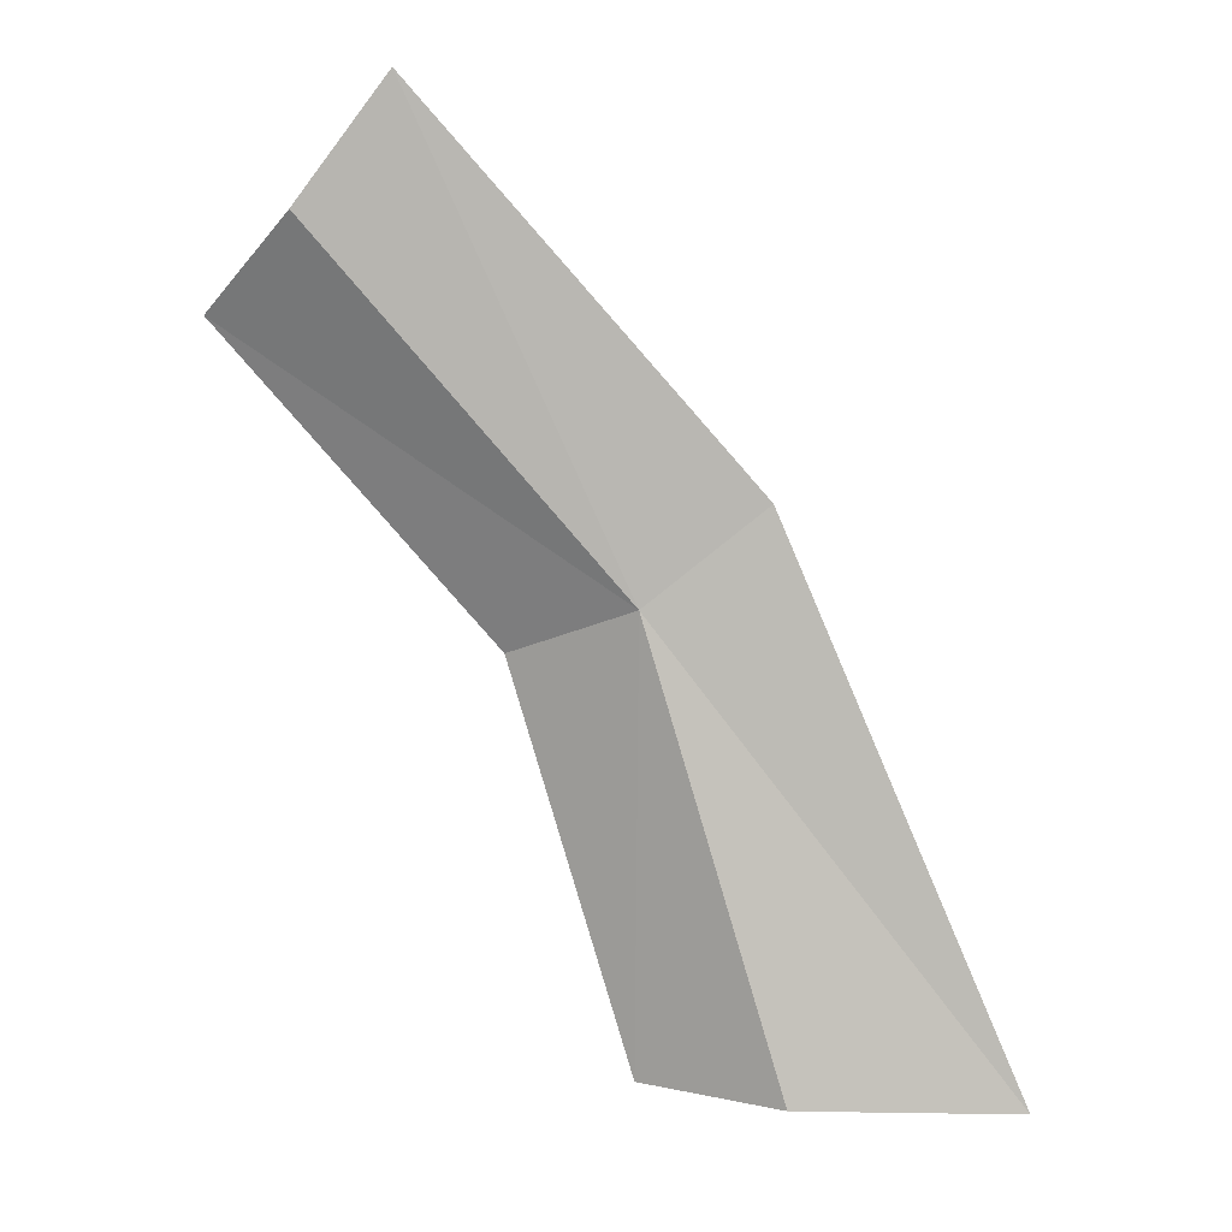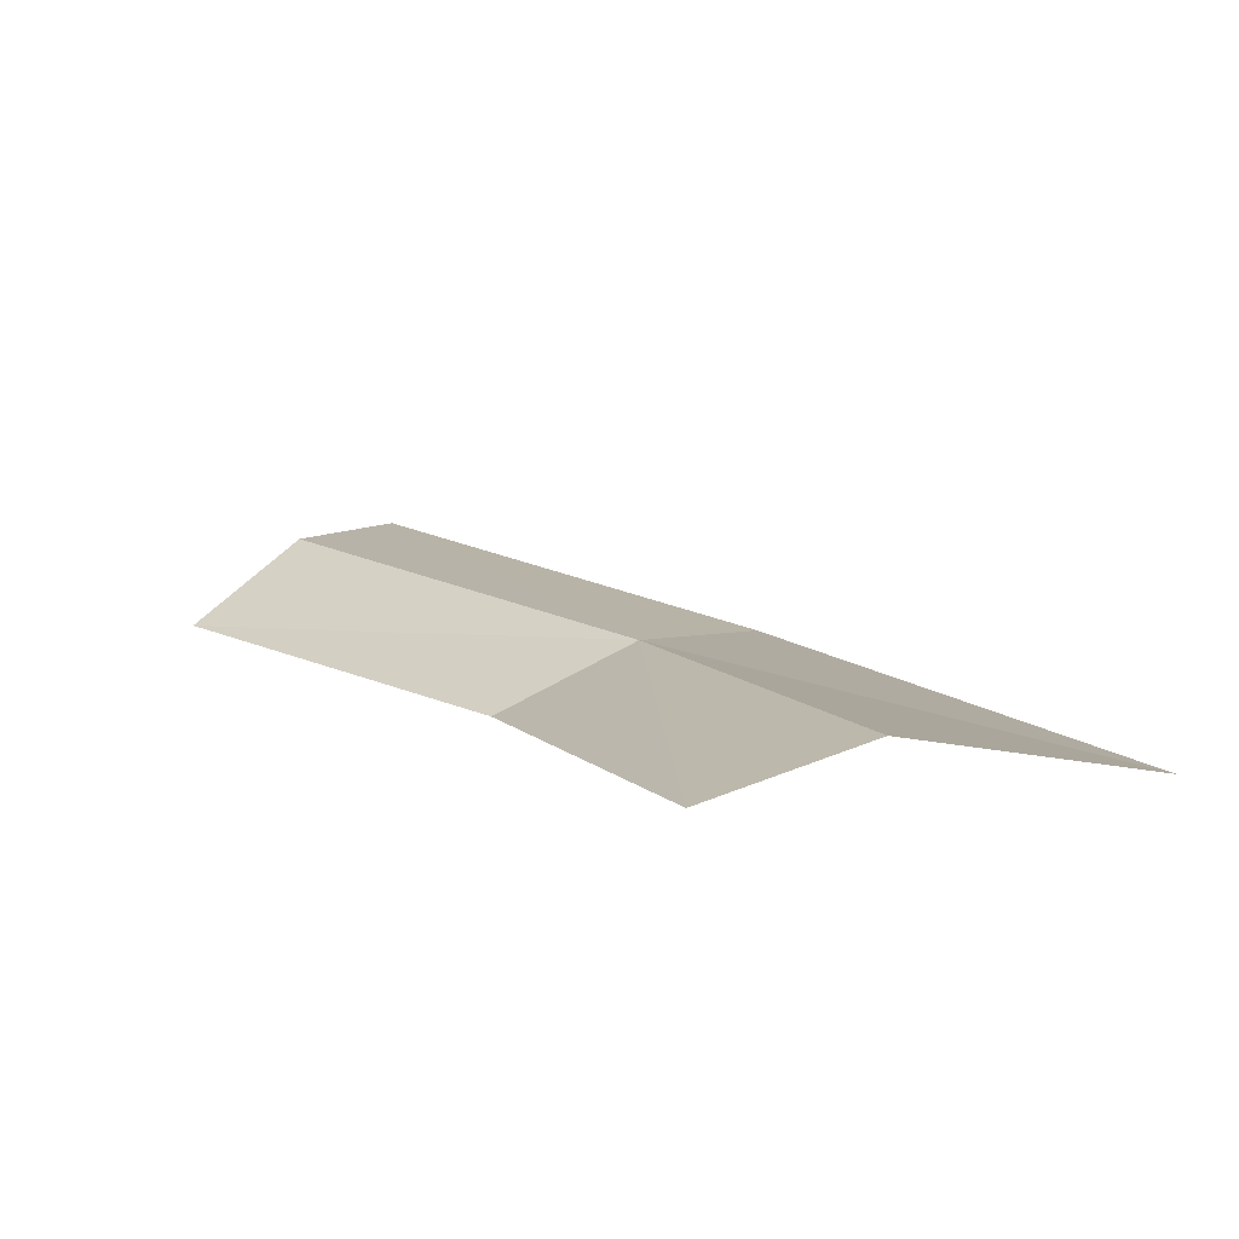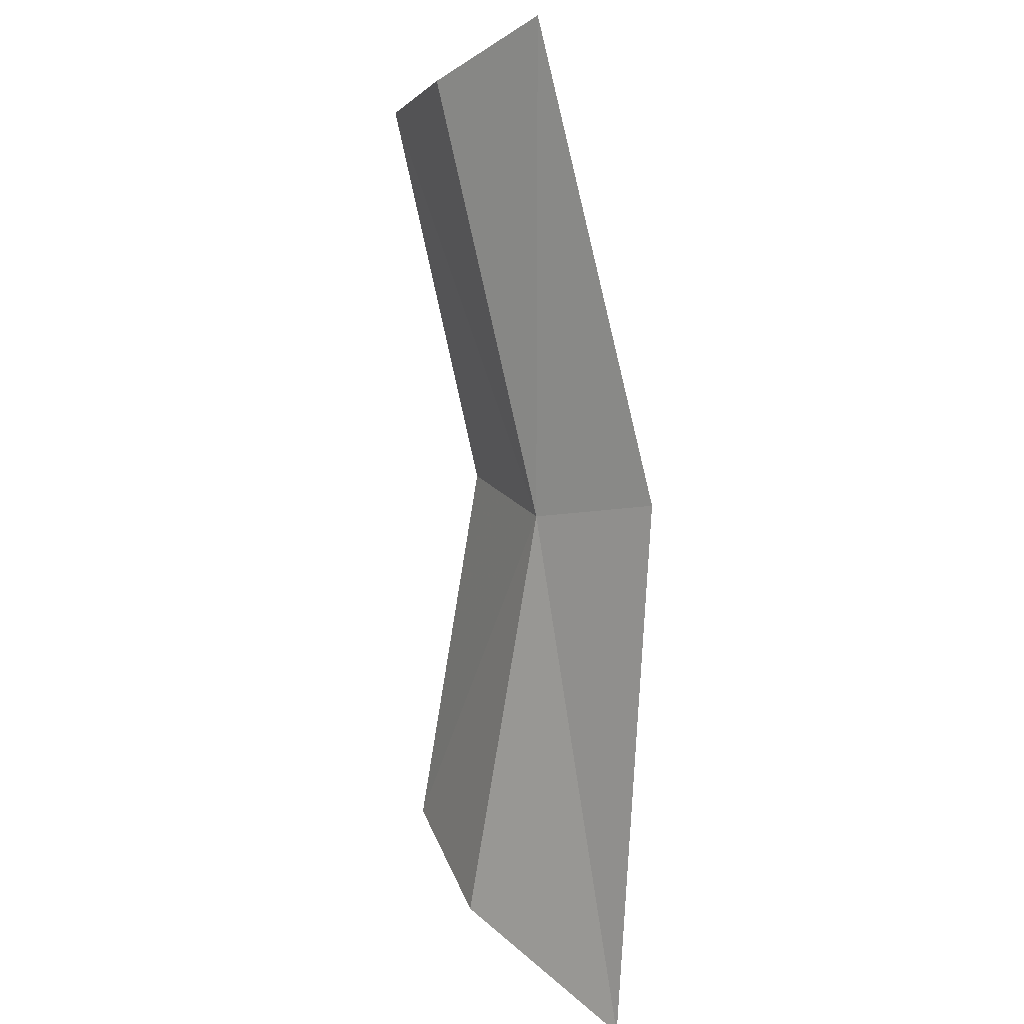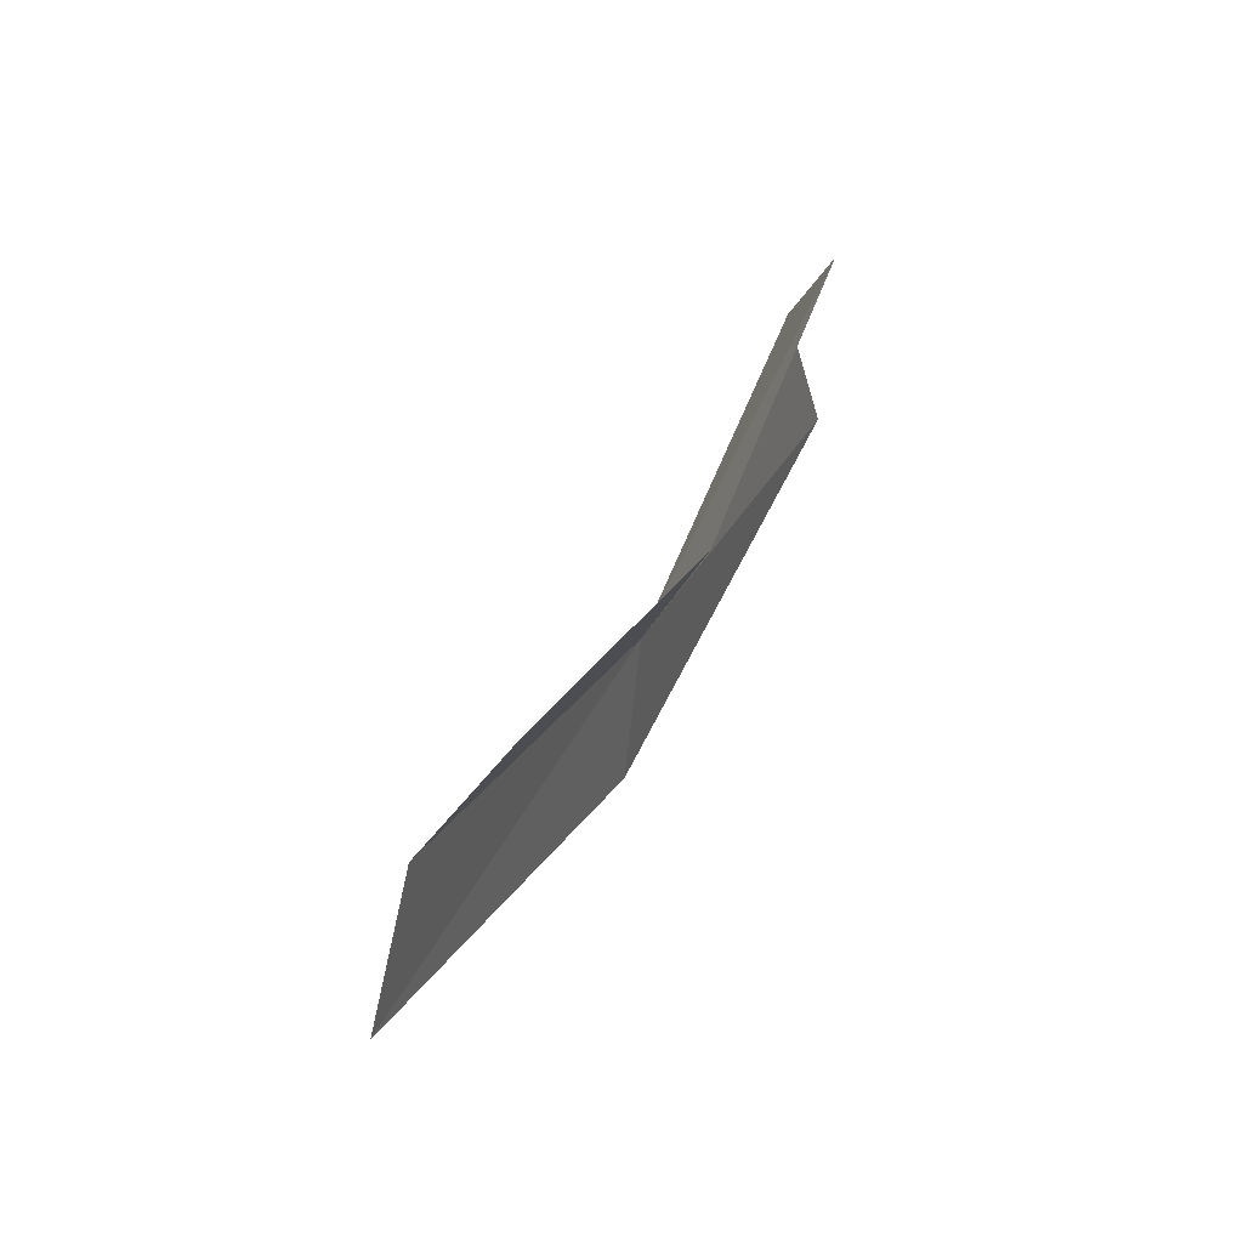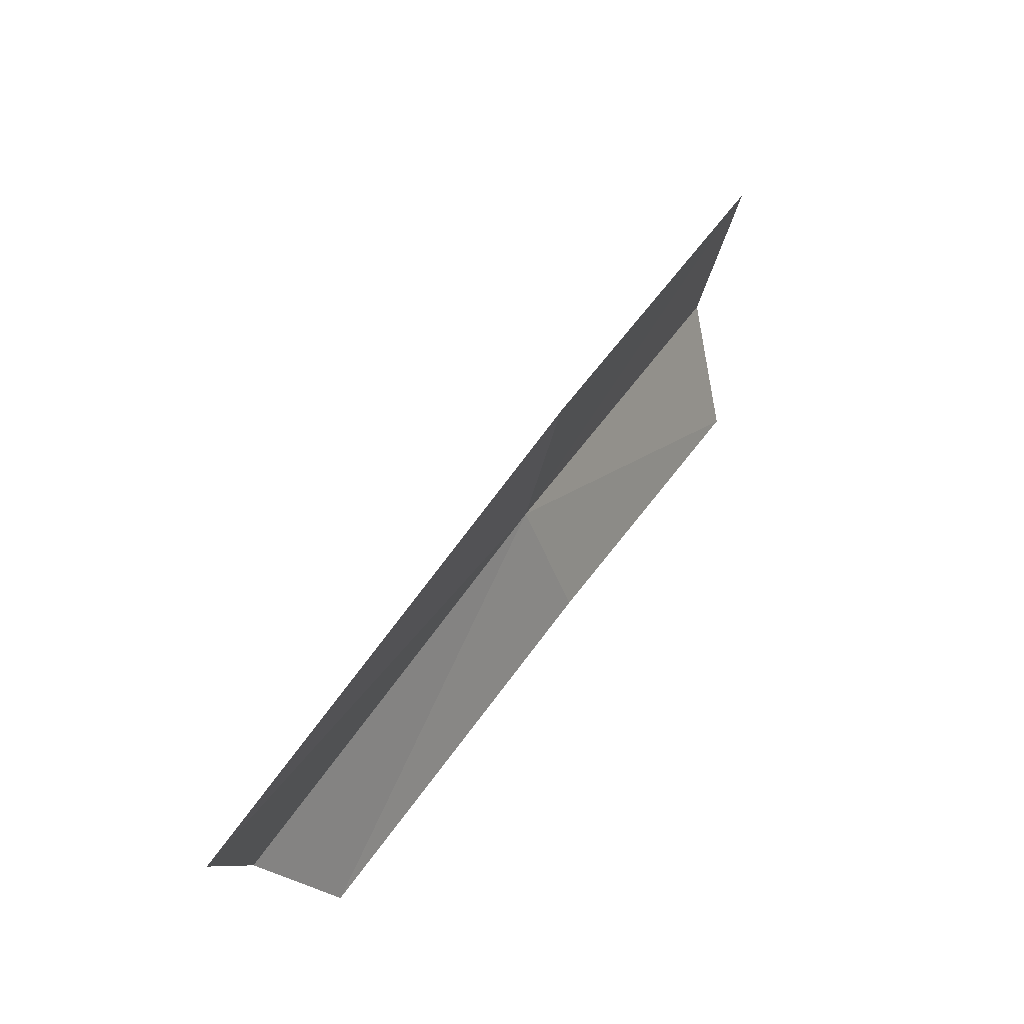
<metadata>
{"format":"obj","ext":"obj","renderer":"f3d","projection":"perspective","resolution":1024,"background":"white","views":[{"elev":36.9,"azim":-70.9,"up":"+Z"},{"elev":-49.0,"azim":-81.2,"up":"+Z"},{"elev":54.6,"azim":-29.2,"up":"+Z"},{"elev":77.8,"azim":50.5,"up":"+Y"},{"elev":-9.2,"azim":22.9,"up":"+Z"}]}
</metadata>
<code>
v -0.0542 -0.2722 0.878
v -0.05994 -0.2903 0.862
v -0.06294 -0.2813 0.862
v -0.05075 -0.2765 0.8817
v -0.06215 -0.2748 0.8606
v -0.0543 -0.2666 0.8745
v -0.05113 -0.2529 0.8857
v -0.05085 -0.2569 0.891
v -0.04735 -0.2599 0.8958
f 1 3 2
f 1 2 4
f 1 6 5
f 1 5 3
f 1 8 7
f 1 7 6
f 1 4 9
f 1 9 8

</code>
